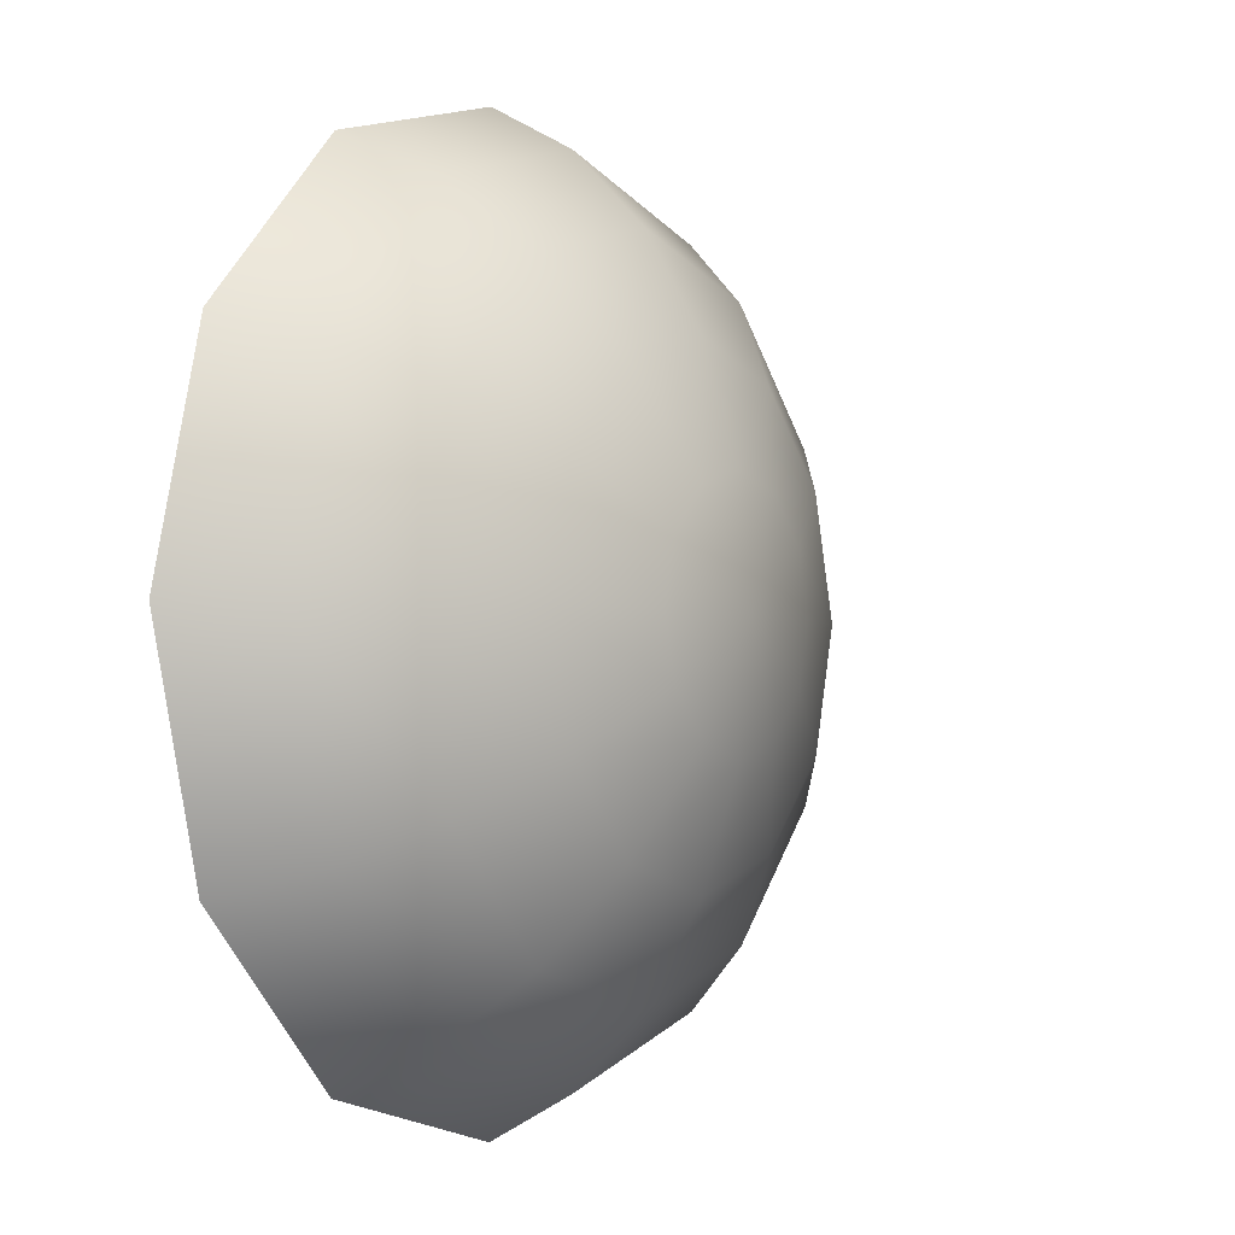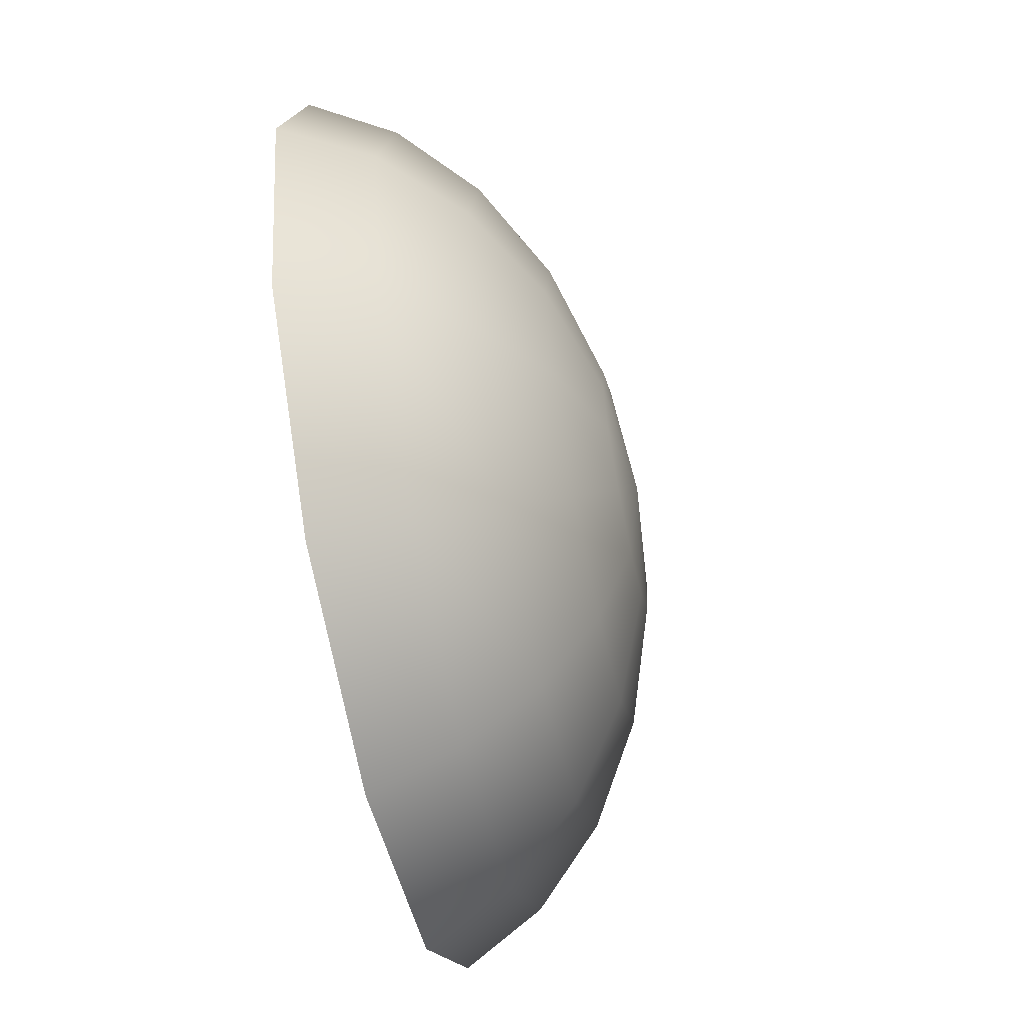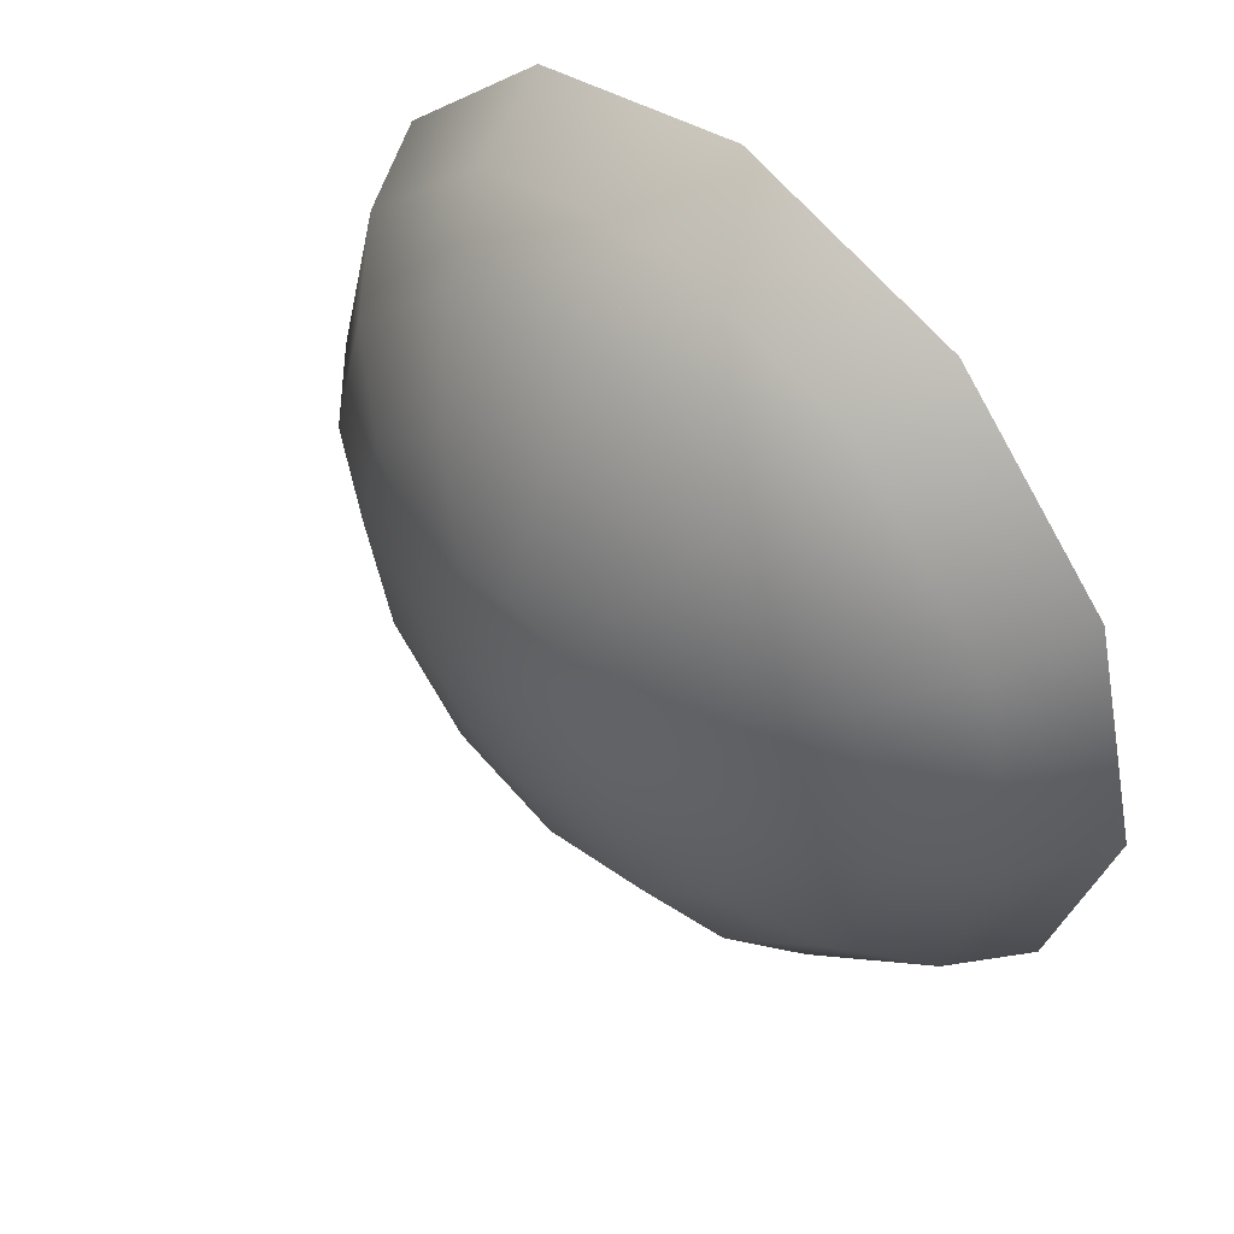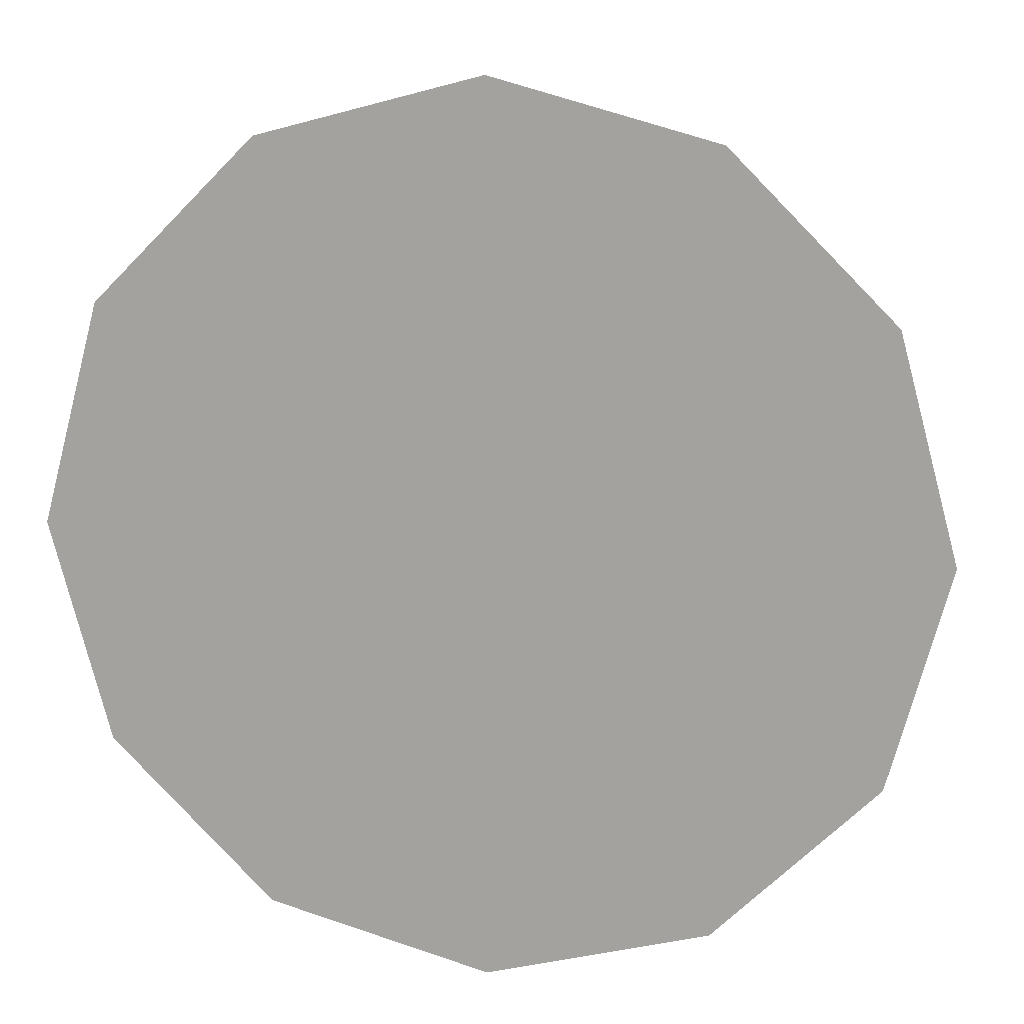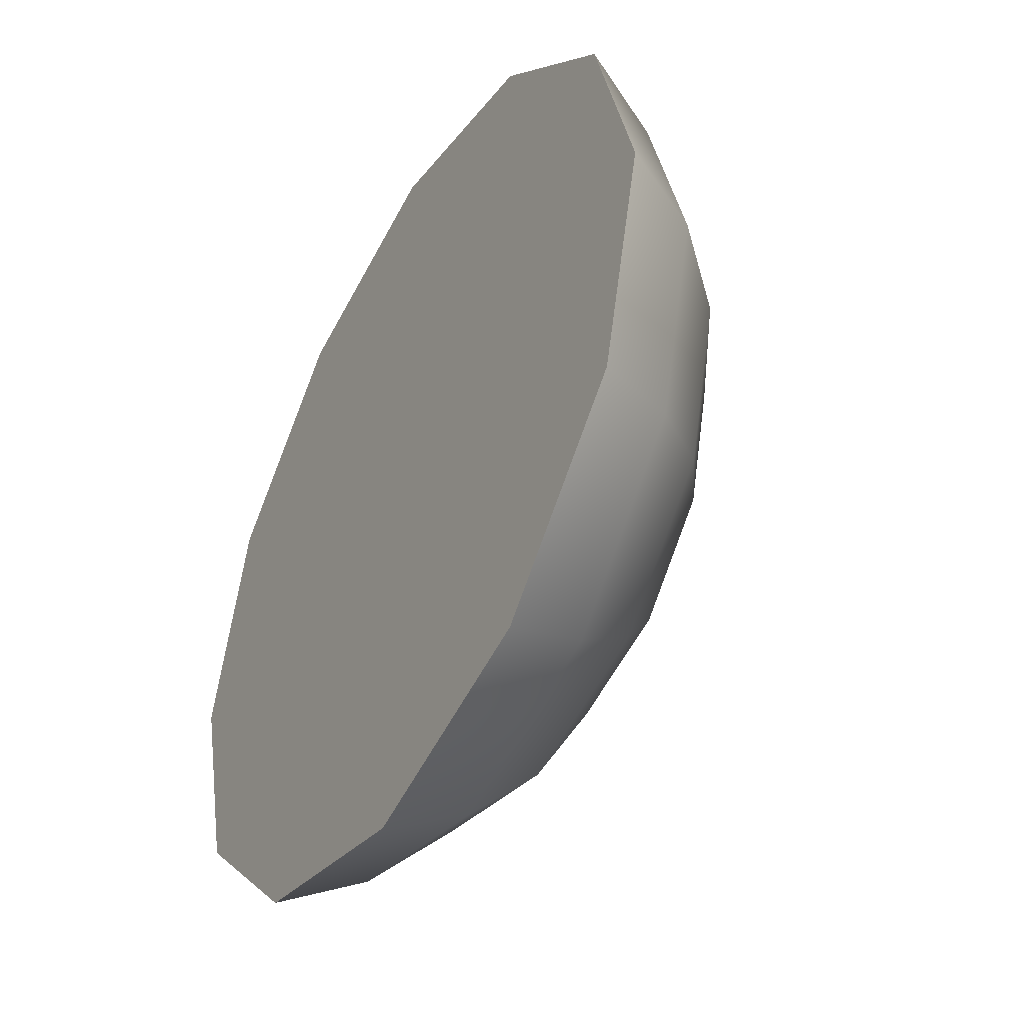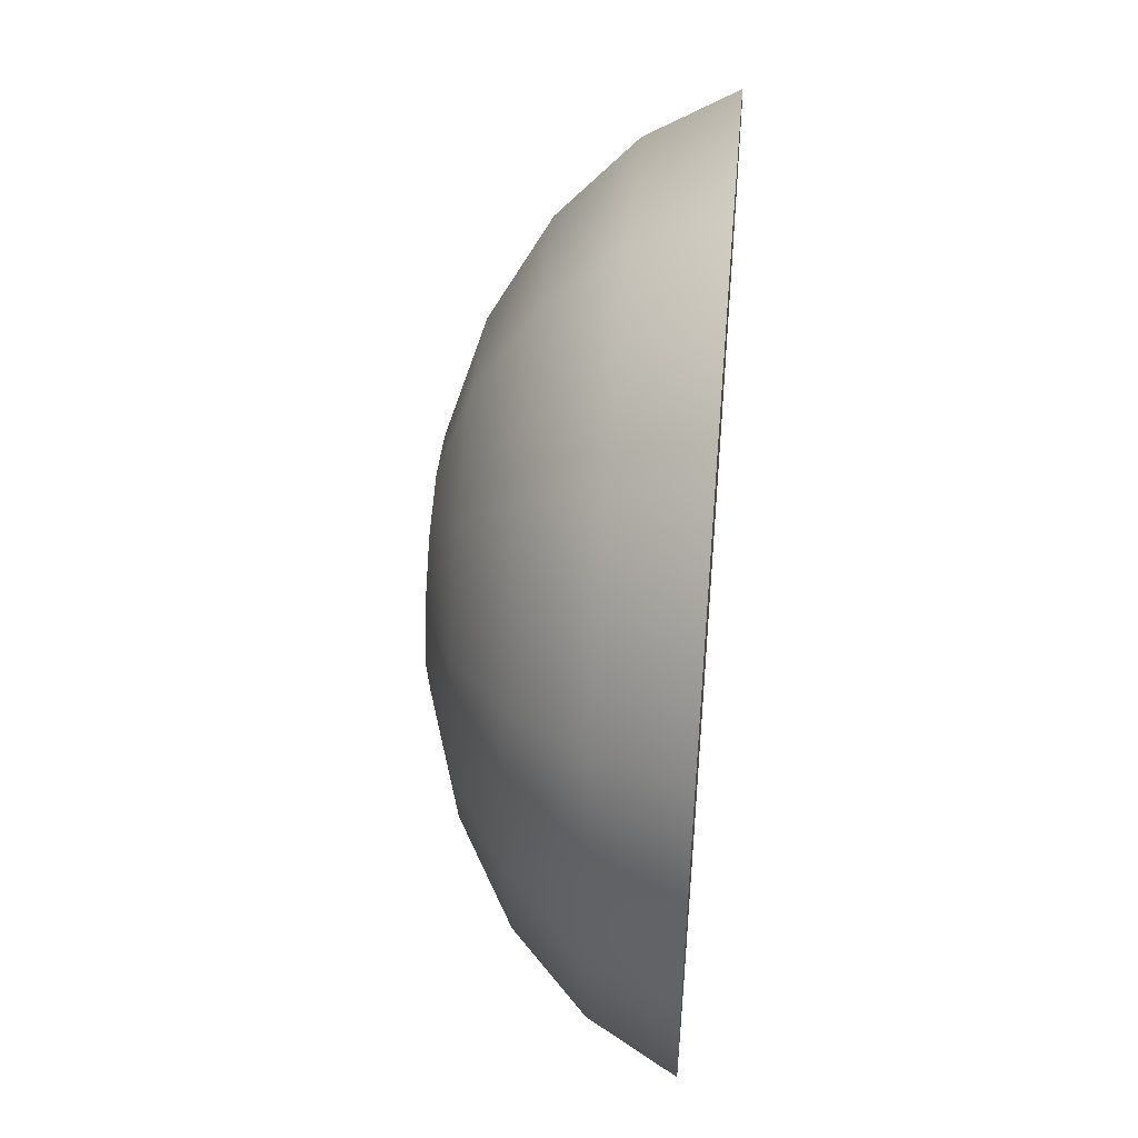
<metadata>
{"format":"obj","ext":"obj","renderer":"f3d","projection":"perspective","resolution":1024,"background":"white","views":[{"elev":-2.4,"azim":-58.4,"up":"+Z"},{"elev":-60.5,"azim":-77.9,"up":"+Z"},{"elev":51.0,"azim":46.0,"up":"+Z"},{"elev":14.5,"azim":-168.8,"up":"+Z"},{"elev":-44.5,"azim":-119.6,"up":"+Z"},{"elev":51.0,"azim":94.9,"up":"+Z"}]}
</metadata>
<code>
v 3.925 -13.66 -2.266
v 2.266 -13.66 -3.925
v 0 -13.66 -4.532
v -2.266 -13.66 -3.925
v -3.925 -13.66 -2.266
v -4.532 -13.66 0
v -3.925 -13.66 2.266
v -2.266 -13.66 3.925
v 0 -13.66 4.532
v 2.266 -13.66 3.925
v 3.925 -13.66 2.266
v 4.532 -13.66 0
v 7.582 -12.35 -4.377
v 4.377 -12.35 -7.582
v 0 -12.35 -8.754
v -4.377 -12.35 -7.582
v -7.582 -12.35 -4.377
v -8.754 -12.35 0
v -7.582 -12.35 4.377
v -4.377 -12.35 7.582
v 0 -12.35 8.754
v 4.377 -12.35 7.582
v 7.582 -12.35 4.377
v 8.754 -12.35 0
v 10.72 -10.26 -6.19
v 6.19 -10.26 -10.72
v 0 -10.26 -12.38
v -6.19 -10.26 -10.72
v -10.72 -10.26 -6.19
v -12.38 -10.26 0
v -10.72 -10.26 6.19
v -6.19 -10.26 10.72
v 0 -10.26 12.38
v 6.19 -10.26 10.72
v 10.72 -10.26 6.19
v 12.38 -10.26 0
v 13.13 -7.529 -7.582
v 7.582 -7.529 -13.13
v 0 -7.529 -15.16
v -7.582 -7.529 -13.13
v -13.13 -7.529 -7.582
v -15.16 -7.529 0
v -13.13 -7.529 7.582
v -7.582 -7.529 13.13
v 0 -7.529 15.16
v 7.582 -7.529 13.13
v 13.13 -7.529 7.582
v 15.16 -7.529 0
v 14.65 -4.354 -8.456
v 8.456 -4.354 -14.65
v 0 -4.354 -16.91
v -8.456 -4.354 -14.65
v -14.65 -4.354 -8.456
v -16.91 -4.354 0
v -14.65 -4.354 8.456
v -8.456 -4.354 14.65
v 0 -4.354 16.91
v 8.456 -4.354 14.65
v 14.65 -4.354 8.456
v 16.91 -4.354 0
v 0 -14.11 0
f 1 2 14 13
f 2 3 15 14
f 3 4 16 15
f 4 5 17 16
f 5 6 18 17
f 6 7 19 18
f 7 8 20 19
f 8 9 21 20
f 9 10 22 21
f 10 11 23 22
f 11 12 24 23
f 12 1 13 24
f 13 14 26 25
f 14 15 27 26
f 15 16 28 27
f 16 17 29 28
f 17 18 30 29
f 18 19 31 30
f 19 20 32 31
f 20 21 33 32
f 21 22 34 33
f 22 23 35 34
f 23 24 36 35
f 24 13 25 36
f 25 26 38 37
f 26 27 39 38
f 27 28 40 39
f 28 29 41 40
f 29 30 42 41
f 30 31 43 42
f 31 32 44 43
f 32 33 45 44
f 33 34 46 45
f 34 35 47 46
f 35 36 48 47
f 36 25 37 48
f 37 38 50 49
f 38 39 51 50
f 39 40 52 51
f 40 41 53 52
f 41 42 54 53
f 42 43 55 54
f 43 44 56 55
f 44 45 57 56
f 45 46 58 57
f 46 47 59 58
f 47 48 60 59
f 48 37 49 60
f 2 1 61
f 3 2 61
f 4 3 61
f 5 4 61
f 6 5 61
f 7 6 61
f 8 7 61
f 9 8 61
f 10 9 61
f 11 10 61
f 12 11 61
f 1 12 61
f 57 58 56
f 58 59 56
f 59 60 56
f 60 49 56
f 49 50 56
f 50 51 56
f 51 52 56
f 52 53 56
f 53 54 56
f 54 55 56

</code>
